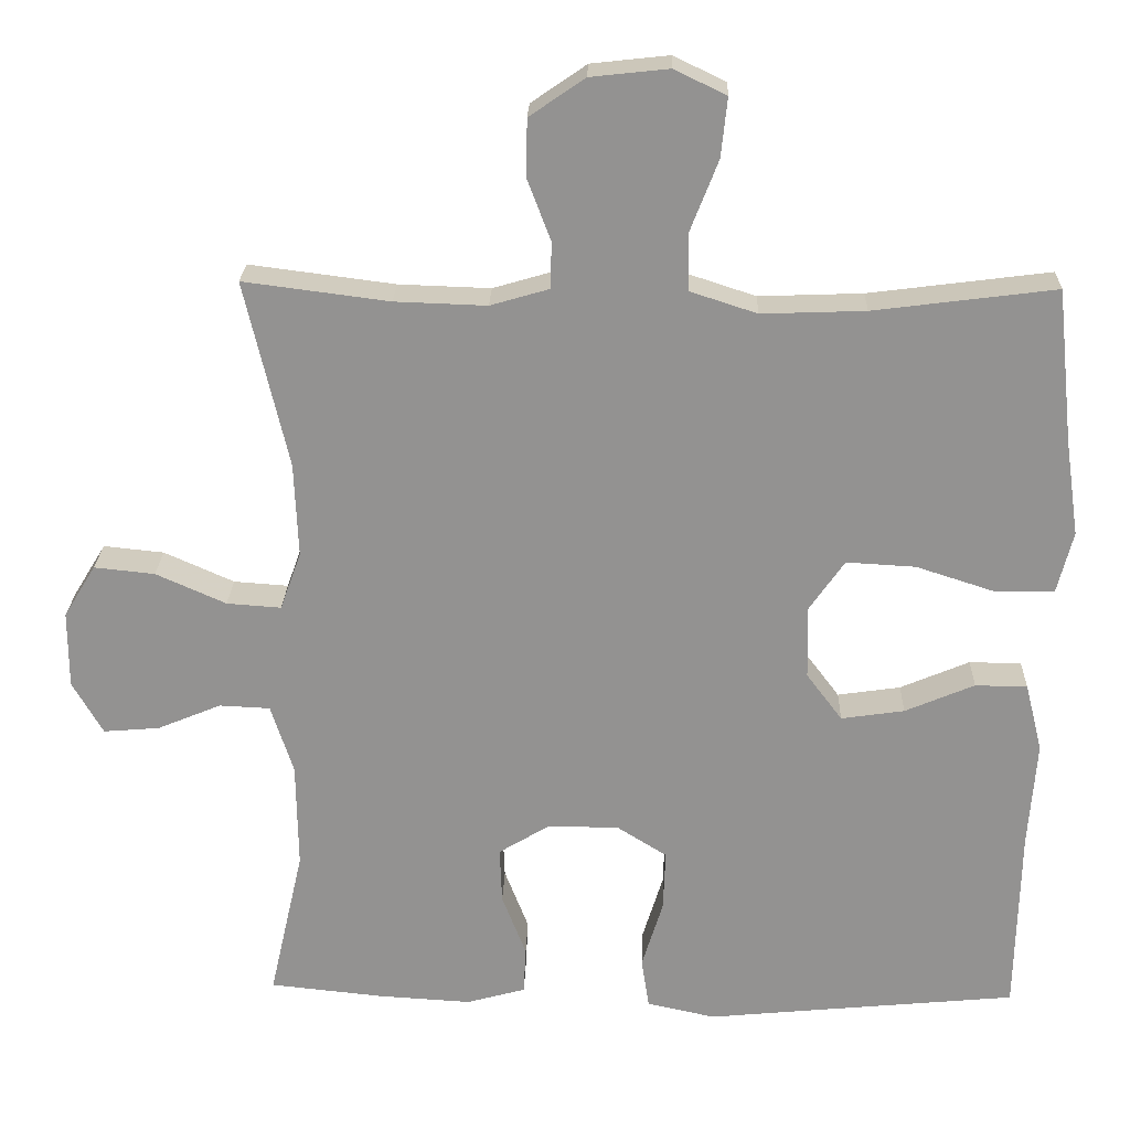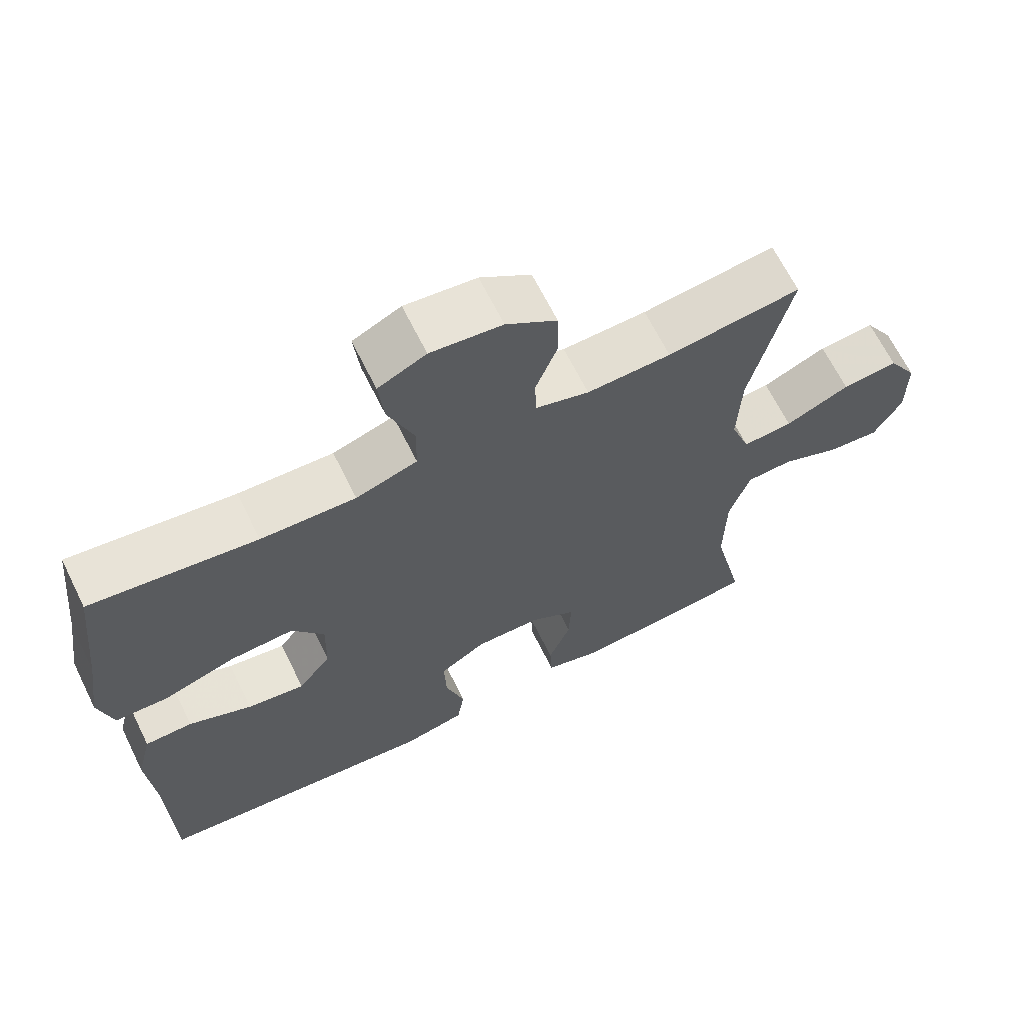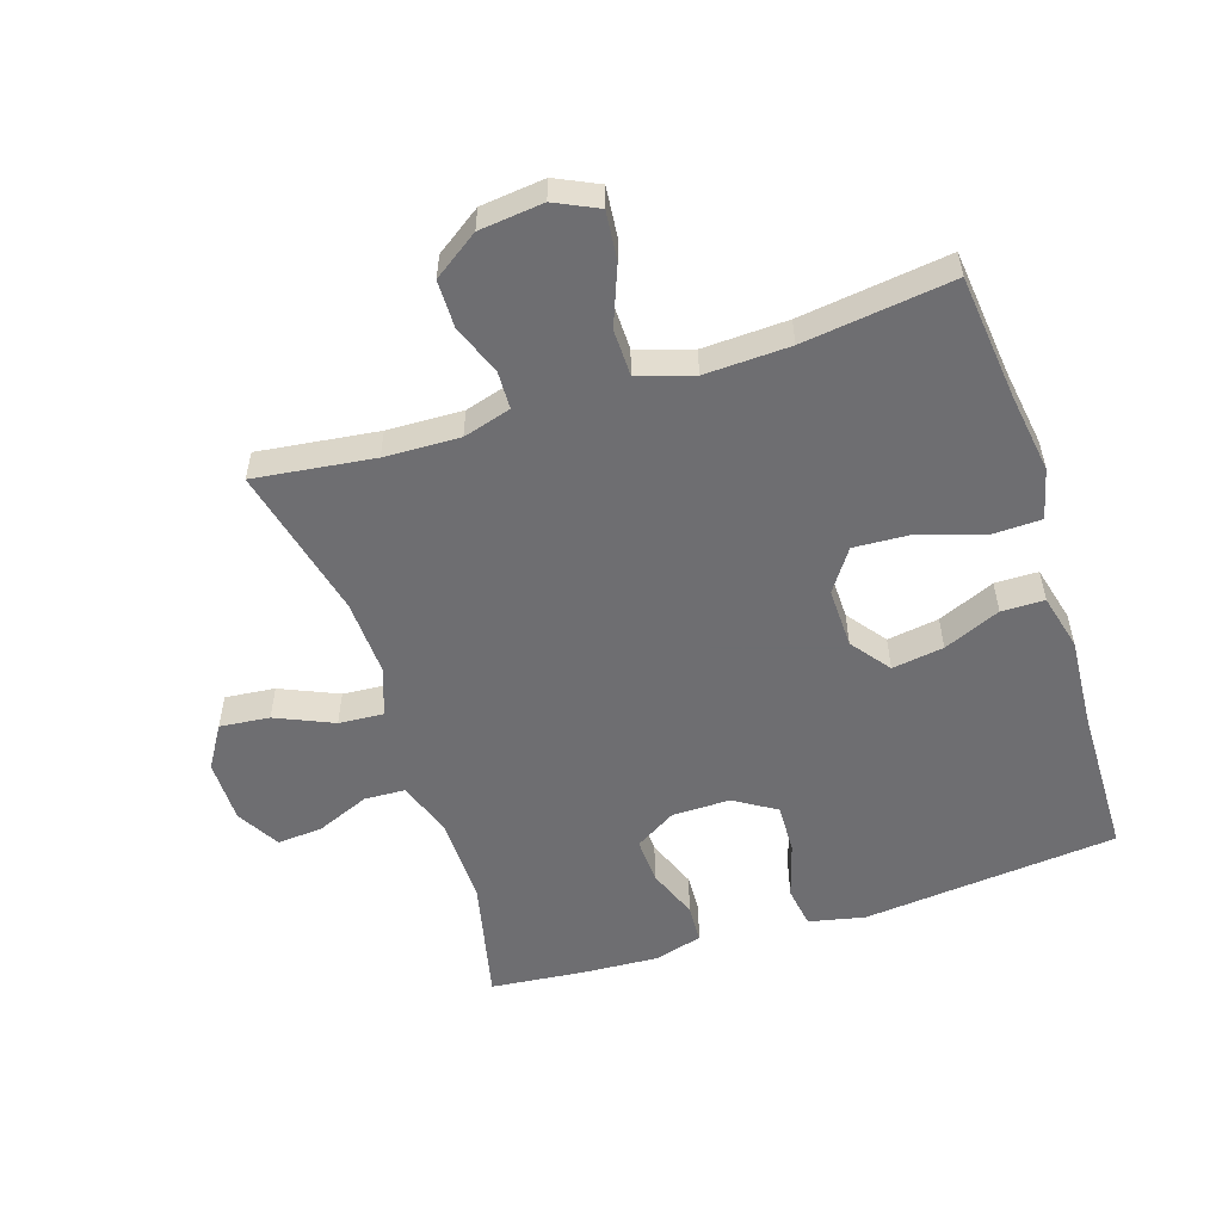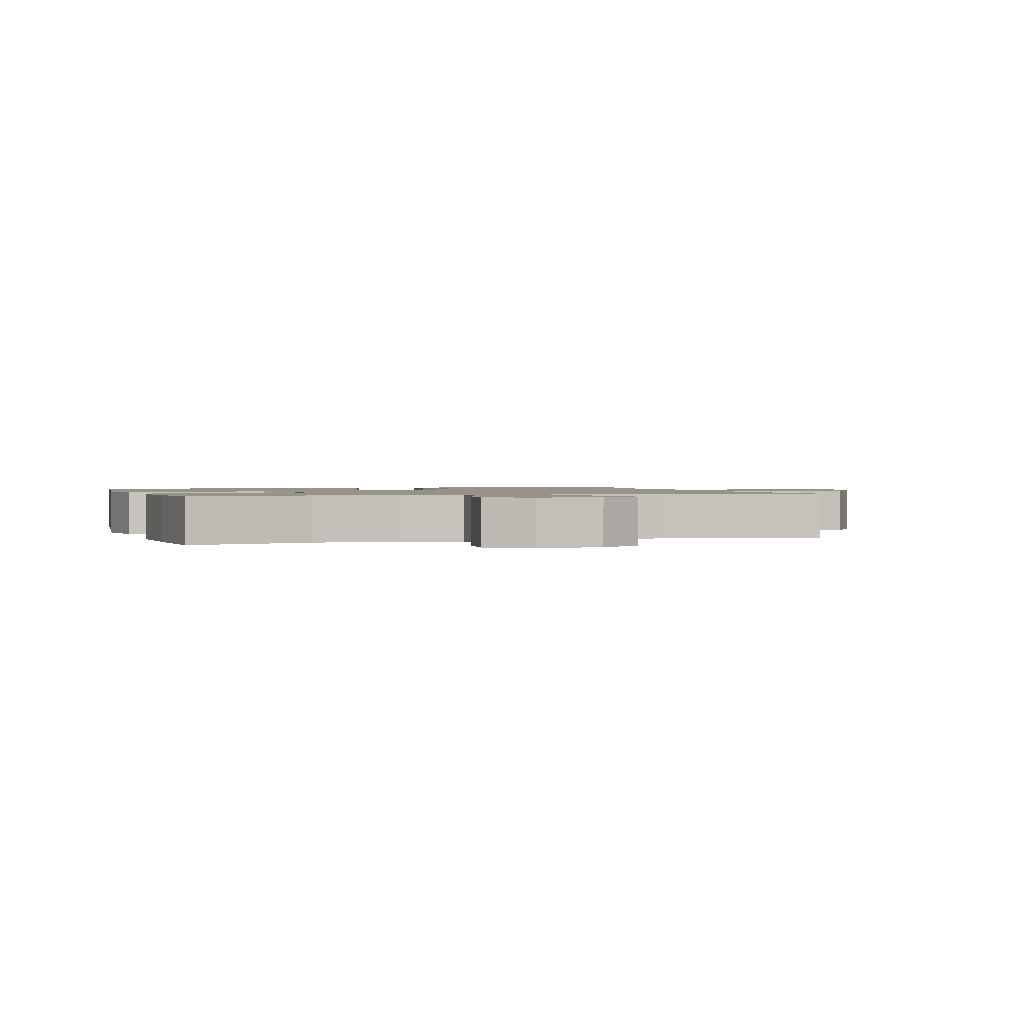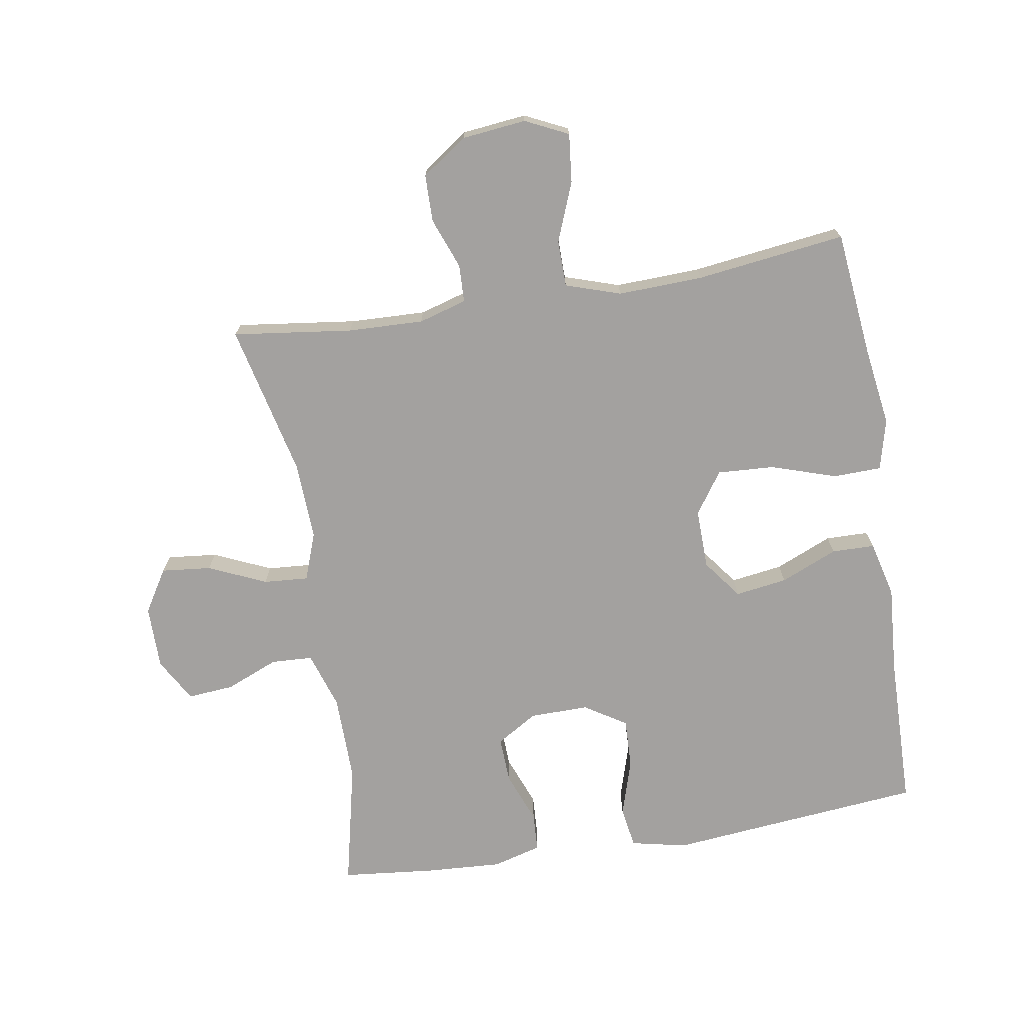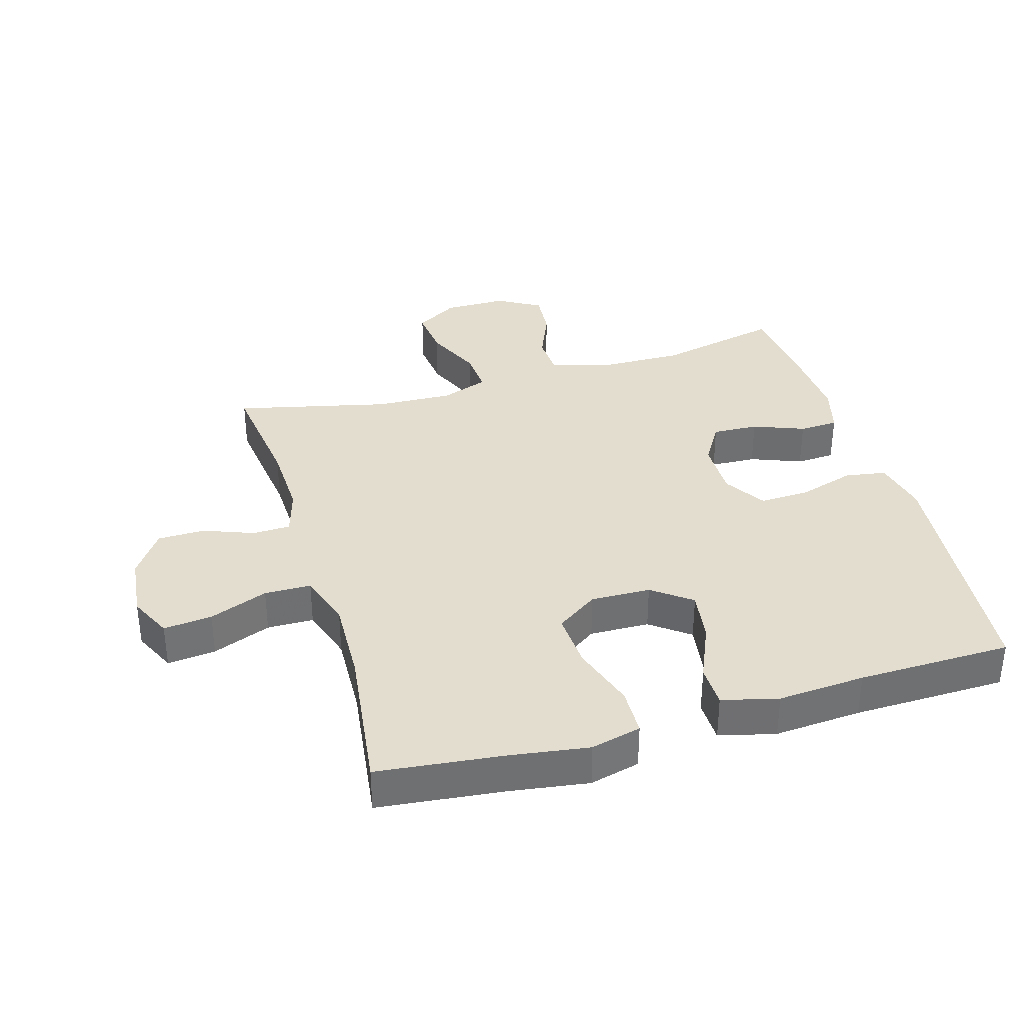
<metadata>
{"format":"obj","ext":"obj","renderer":"f3d","projection":"perspective","resolution":1024,"background":"white","views":[{"elev":23.3,"azim":1.8,"up":"+Z"},{"elev":66.1,"azim":153.7,"up":"+Z"},{"elev":-54.4,"azim":18.0,"up":"+Y"},{"elev":1.3,"azim":-107.1,"up":"+Y"},{"elev":-72.3,"azim":9.3,"up":"+Y"},{"elev":35.5,"azim":73.7,"up":"+Y"}]}
</metadata>
<code>
v -0.5 0.07 -0.5
v -0.456 0.07 -0.306
v -0.458 0.07 -0.169
v -0.487 0.07 -0.08
v -0.552 0.07 -0.077
v -0.634 0.07 -0.111
v -0.706 0.07 -0.117
v -0.745 0.07 -0.049
v -0.745 0.07 0.05
v -0.704 0.07 0.117
v -0.626 0.07 0.109
v -0.536 0.07 0.069
v -0.466 0.07 0.064
v -0.439 0.07 0.139
v -0.444 0.07 0.26
v -0.5 0.07 0.5
v -0.313 0.07 0.476
v -0.195 0.07 0.472
v -0.12 0.07 0.494
v -0.118 0.07 0.553
v -0.148 0.07 0.632
v -0.147 0.07 0.706
v -0.076 0.07 0.755
v 0.024 0.07 0.766
v 0.091 0.07 0.734
v 0.083 0.07 0.658
v 0.047 0.07 0.566
v 0.048 0.07 0.493
v 0.134 0.07 0.465
v 0.267 0.07 0.47
v 0.5 0.07 0.5
v 0.521 0.07 0.304
v 0.539 0.07 0.18
v 0.519 0.07 0.101
v 0.444 0.07 0.099
v 0.342 0.07 0.132
v 0.253 0.07 0.137
v 0.208 0.07 0.072
v 0.21 0.07 -0.022
v 0.256 0.07 -0.083
v 0.337 0.07 -0.071
v 0.426 0.07 -0.033
v 0.493 0.07 -0.034
v 0.515 0.07 -0.122
v 0.505 0.07 -0.259
v 0.5 0.07 -0.5
v 0.231 0.07 -0.526
v 0.1 0.07 -0.539
v 0.012 0.07 -0.52
v 0.002 0.07 -0.455
v 0.029 0.07 -0.367
v 0.032 0.07 -0.289
v -0.033 0.07 -0.248
v -0.125 0.07 -0.249
v -0.189 0.07 -0.288
v -0.186 0.07 -0.36
v -0.155 0.07 -0.44
v -0.158 0.07 -0.501
v -0.234 0.07 -0.522
v -0.353 0.07 -0.515
v -0.5 0 -0.5
v -0.456 0 -0.306
v -0.458 0 -0.169
v -0.487 0 -0.08
v -0.552 0 -0.077
v -0.634 0 -0.111
v -0.706 0 -0.117
v -0.745 0 -0.049
v -0.745 0 0.05
v -0.704 0 0.117
v -0.626 0 0.109
v -0.536 0 0.069
v -0.466 0 0.064
v -0.439 0 0.139
v -0.444 0 0.26
v -0.5 0 0.5
v -0.313 0 0.476
v -0.195 0 0.472
v -0.12 0 0.494
v -0.118 0 0.553
v -0.148 0 0.632
v -0.147 0 0.706
v -0.076 0 0.755
v 0.024 0 0.766
v 0.091 0 0.734
v 0.083 0 0.658
v 0.047 0 0.566
v 0.048 0 0.493
v 0.134 0 0.465
v 0.267 0 0.47
v 0.5 0 0.5
v 0.521 0 0.304
v 0.539 0 0.18
v 0.519 0 0.101
v 0.444 0 0.099
v 0.342 0 0.132
v 0.253 0 0.137
v 0.208 0 0.072
v 0.21 0 -0.022
v 0.256 0 -0.083
v 0.337 0 -0.071
v 0.426 0 -0.033
v 0.493 0 -0.034
v 0.515 0 -0.122
v 0.505 0 -0.259
v 0.5 0 -0.5
v 0.231 0 -0.526
v 0.1 0 -0.539
v 0.012 0 -0.52
v 0.002 0 -0.455
v 0.029 0 -0.367
v 0.032 0 -0.289
v -0.033 0 -0.248
v -0.125 0 -0.249
v -0.189 0 -0.288
v -0.186 0 -0.36
v -0.155 0 -0.44
v -0.158 0 -0.501
v -0.234 0 -0.522
v -0.353 0 -0.515
f 60 1 2
f 59 60 2
f 58 59 2
f 57 58 2
f 56 57 2
f 55 56 2 3
f 54 55 3 4
f 53 54 4
f 49 50 51
f 48 49 51
f 47 48 51
f 47 51 52
f 46 47 52
f 45 46 52
f 45 52 53
f 44 45 53
f 43 44 53
f 42 43 53
f 41 42 53
f 34 35 36
f 33 34 36
f 32 33 36
f 32 36 37
f 31 32 37
f 30 31 37
f 29 30 37 38
f 25 26 27
f 24 25 27
f 23 24 27
f 22 23 27
f 21 22 27
f 20 21 27
f 19 20 27 28
f 29 38 39
f 28 29 39
f 19 28 39
f 18 19 39
f 10 11 12
f 9 10 12
f 8 9 12
f 7 8 12
f 6 7 12
f 5 6 12
f 4 5 12 13
f 53 4 13 14
f 40 41 53
f 53 14 15
f 40 53 15
f 39 40 15
f 18 39 15
f 17 18 15
f 15 16 17
f 62 61 120
f 62 120 119
f 62 119 118
f 62 118 117
f 62 117 116
f 63 62 116 115
f 64 63 115 114
f 64 114 113
f 111 110 109
f 111 109 108
f 111 108 107
f 112 111 107
f 112 107 106
f 112 106 105
f 113 112 105
f 113 105 104
f 113 104 103
f 113 103 102
f 113 102 101
f 96 95 94
f 96 94 93
f 96 93 92
f 97 96 92
f 97 92 91
f 97 91 90
f 98 97 90 89
f 87 86 85
f 87 85 84
f 87 84 83
f 87 83 82
f 87 82 81
f 87 81 80
f 88 87 80 79
f 99 98 89
f 99 89 88
f 99 88 79
f 99 79 78
f 72 71 70
f 72 70 69
f 72 69 68
f 72 68 67
f 72 67 66
f 72 66 65
f 73 72 65 64
f 74 73 64 113
f 113 101 100
f 75 74 113
f 75 113 100
f 75 100 99
f 75 99 78
f 75 78 77
f 77 76 75
f 1 61 62 2
f 2 62 63 3
f 3 63 64 4
f 4 64 65 5
f 5 65 66 6
f 6 66 67 7
f 7 67 68 8
f 8 68 69 9
f 9 69 70 10
f 10 70 71 11
f 11 71 72 12
f 12 72 73 13
f 13 73 74 14
f 14 74 75 15
f 15 75 76 16
f 16 76 77 17
f 17 77 78 18
f 18 78 79 19
f 19 79 80 20
f 20 80 81 21
f 21 81 82 22
f 22 82 83 23
f 23 83 84 24
f 24 84 85 25
f 25 85 86 26
f 26 86 87 27
f 27 87 88 28
f 28 88 89 29
f 29 89 90 30
f 30 90 91 31
f 31 91 92 32
f 32 92 93 33
f 33 93 94 34
f 34 94 95 35
f 35 95 96 36
f 36 96 97 37
f 37 97 98 38
f 38 98 99 39
f 39 99 100 40
f 40 100 101 41
f 41 101 102 42
f 42 102 103 43
f 43 103 104 44
f 44 104 105 45
f 45 105 106 46
f 46 106 107 47
f 47 107 108 48
f 48 108 109 49
f 49 109 110 50
f 50 110 111 51
f 51 111 112 52
f 52 112 113 53
f 53 113 114 54
f 54 114 115 55
f 55 115 116 56
f 56 116 117 57
f 57 117 118 58
f 58 118 119 59
f 59 119 120 60
f 60 120 61 1

</code>
